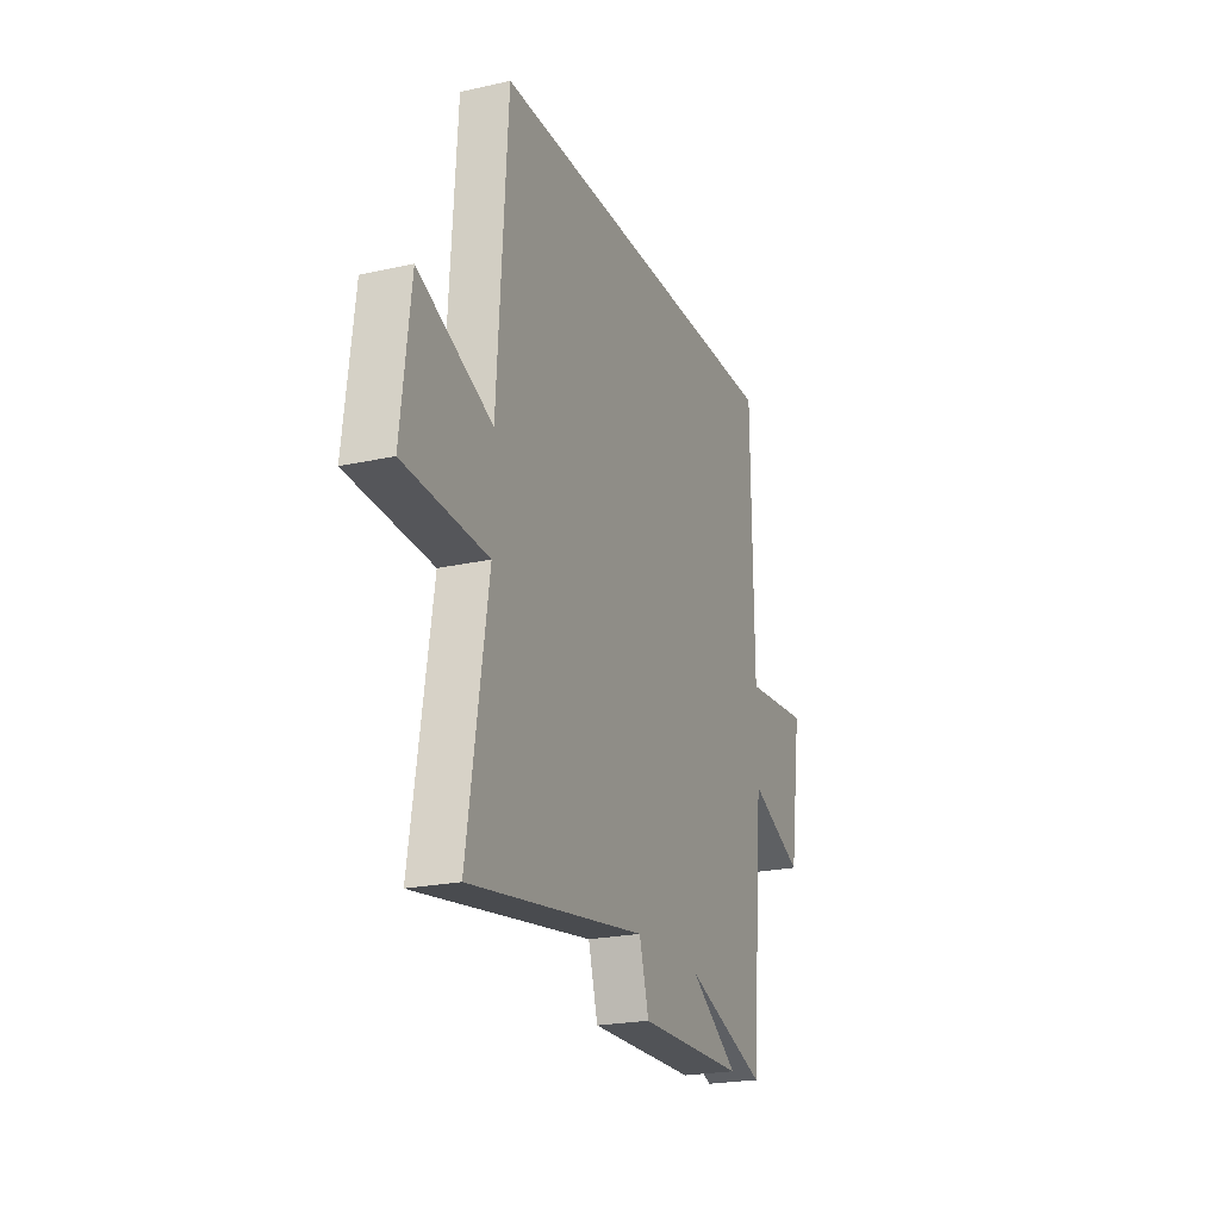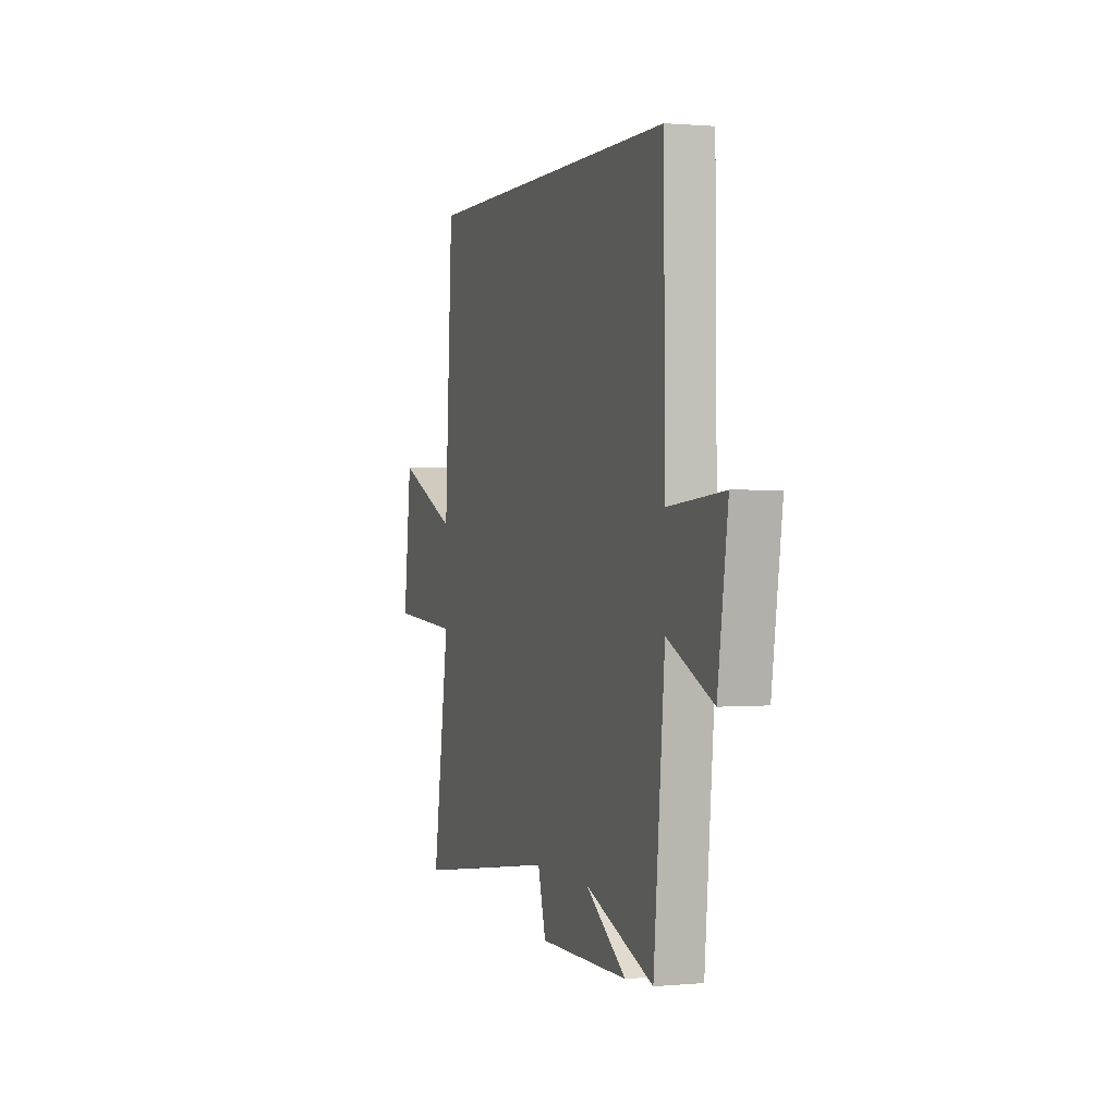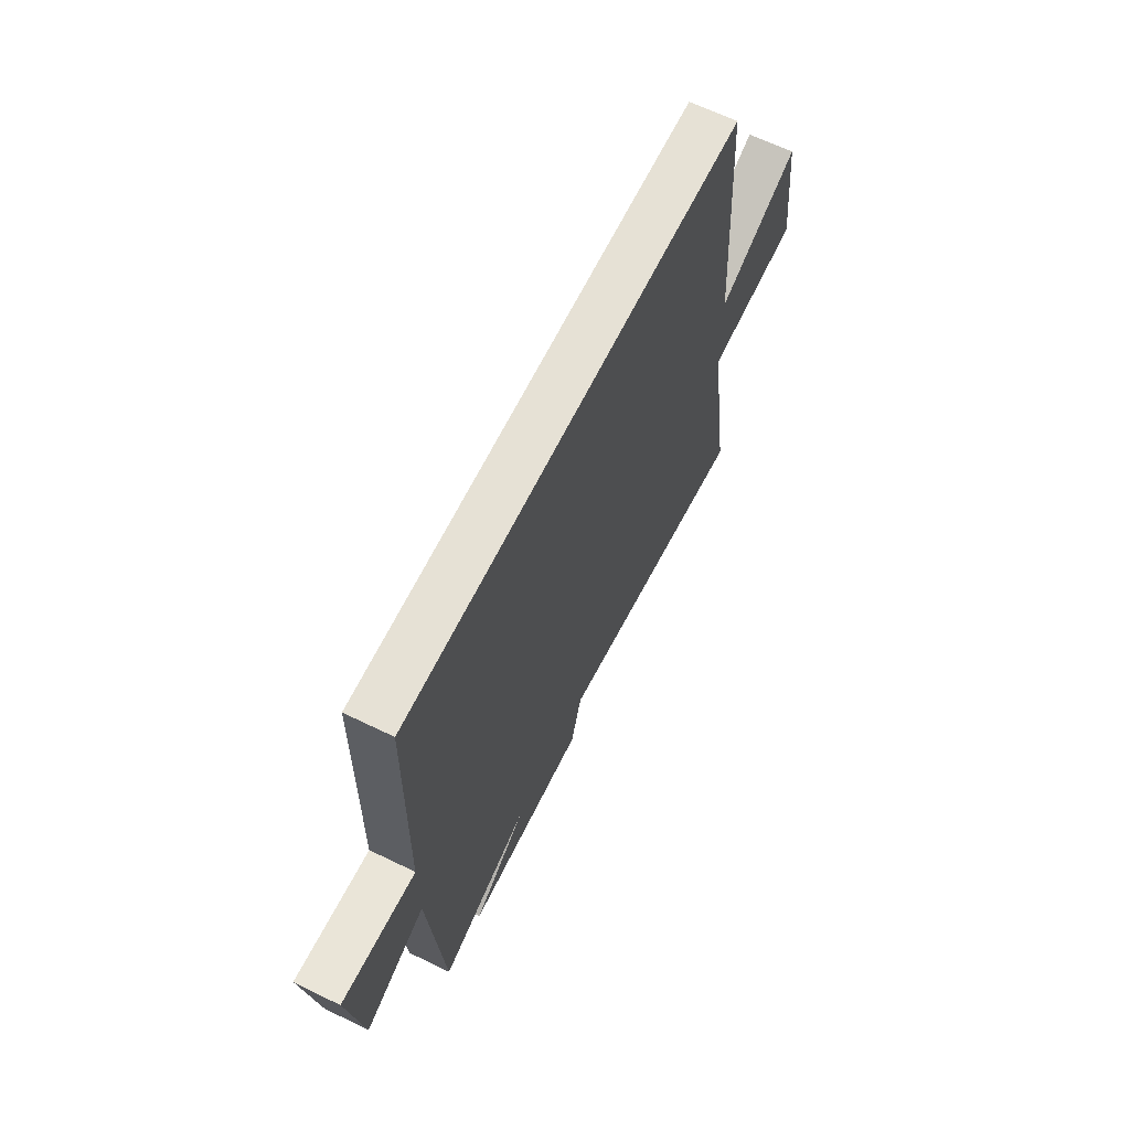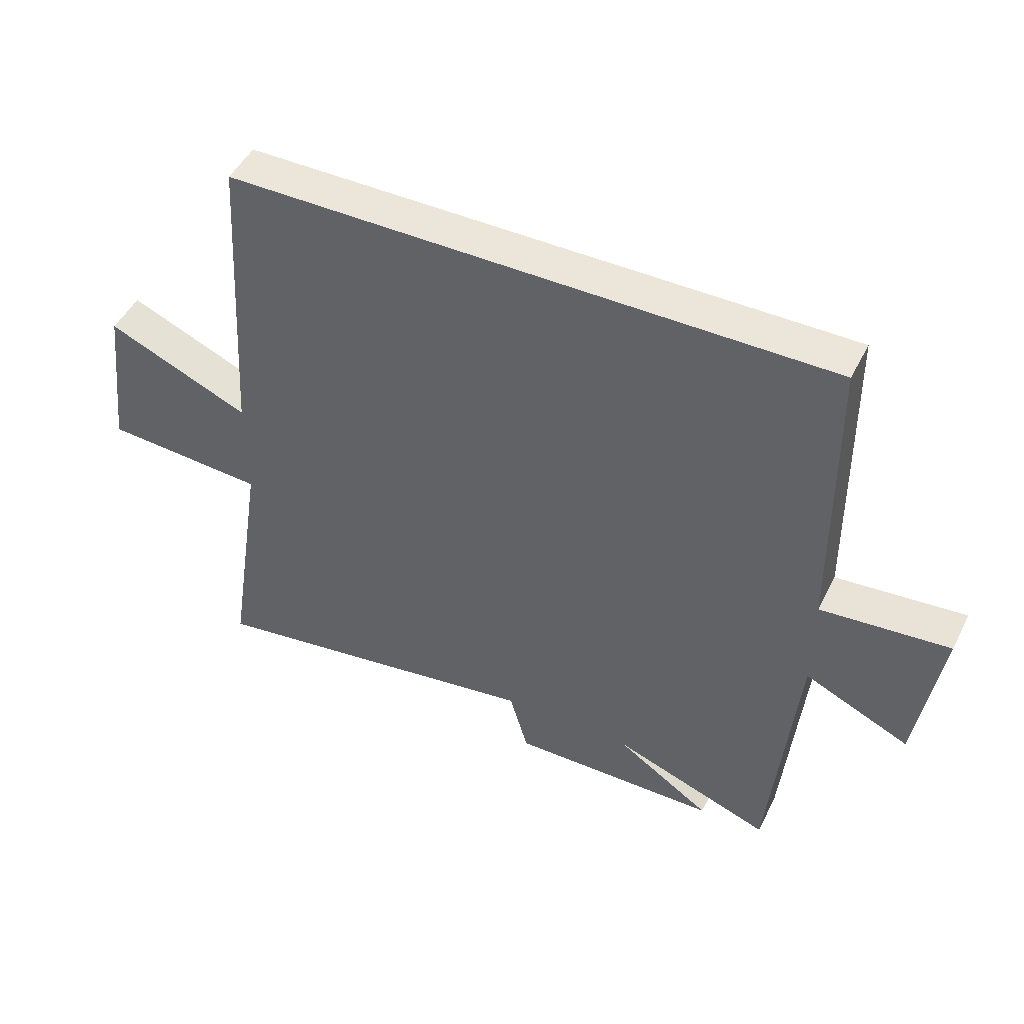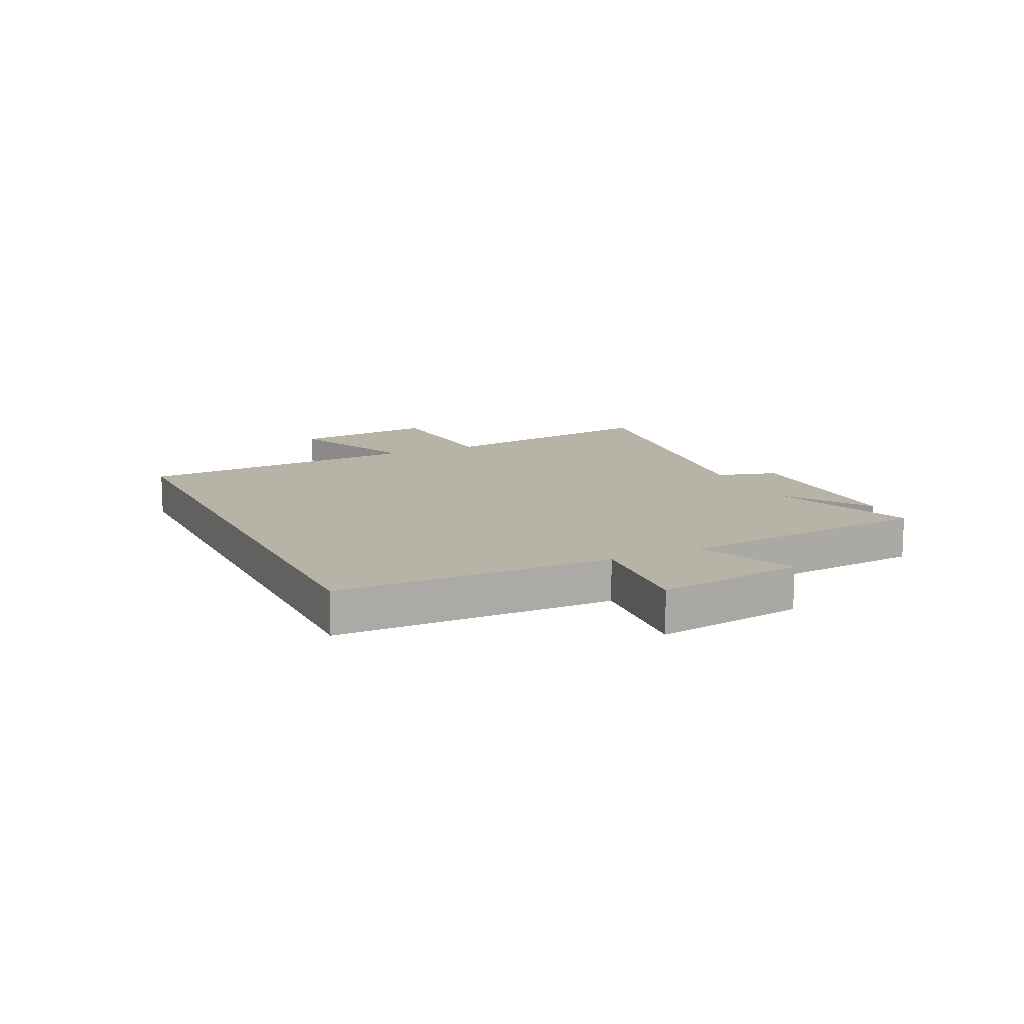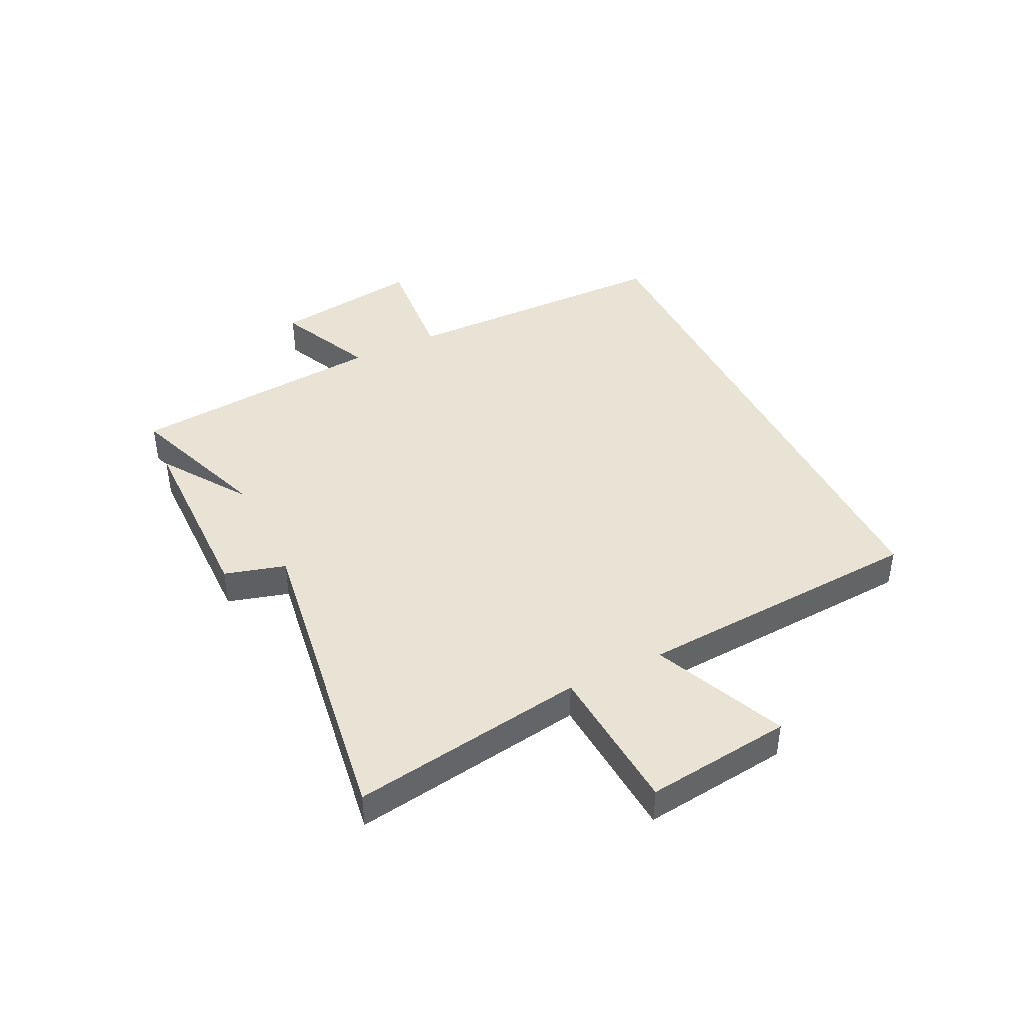
<metadata>
{"format":"obj","ext":"obj","renderer":"f3d","projection":"perspective","resolution":1024,"background":"white","views":[{"elev":-22.3,"azim":-68.9,"up":"+Z"},{"elev":0.8,"azim":71.4,"up":"+Z"},{"elev":64.7,"azim":116.1,"up":"+Z"},{"elev":47.9,"azim":25.8,"up":"+Z"},{"elev":12.6,"azim":64.6,"up":"+Y"},{"elev":42.1,"azim":-116.2,"up":"+Y"}]}
</metadata>
<code>
v -0.469 0.07 0.5
v 0.494 0.07 0.5
v 0.5 0.07 0.018
v 0.708 0.07 0.037
v 0.67 0.07 -0.221
v 0.5 0.07 -0.144
v 0.459 0.07 -0.593
v 0.203 0.07 -0.5
v 0.355 0.07 -0.602
v 0.019 0.07 -0.606
v -0.011 0.07 -0.5
v -0.563 0.07 -0.583
v -0.5 0.07 -0.176
v -0.76 0.07 -0.159
v -0.73 0.07 0.095
v -0.5 0.07 -0.004
v -0.469 0 0.5
v 0.494 0 0.5
v 0.5 0 0.018
v 0.708 0 0.037
v 0.67 0 -0.221
v 0.5 0 -0.144
v 0.459 0 -0.593
v 0.203 0 -0.5
v 0.355 0 -0.602
v 0.019 0 -0.606
v -0.011 0 -0.5
v -0.563 0 -0.583
v -0.5 0 -0.176
v -0.76 0 -0.159
v -0.73 0 0.095
v -0.5 0 -0.004
f 13 14 15 16
f 13 16 1 2
f 11 12 13 2
f 8 9 10 11
f 8 11 2 3
f 6 7 8 3
f 3 4 5 6
f 32 31 30 29
f 18 17 32 29
f 18 29 28 27
f 27 26 25 24
f 19 18 27 24
f 19 24 23 22
f 22 21 20 19
f 1 17 18 2
f 2 18 19 3
f 3 19 20 4
f 4 20 21 5
f 5 21 22 6
f 6 22 23 7
f 7 23 24 8
f 8 24 25 9
f 9 25 26 10
f 10 26 27 11
f 11 27 28 12
f 12 28 29 13
f 13 29 30 14
f 14 30 31 15
f 15 31 32 16
f 16 32 17 1

</code>
